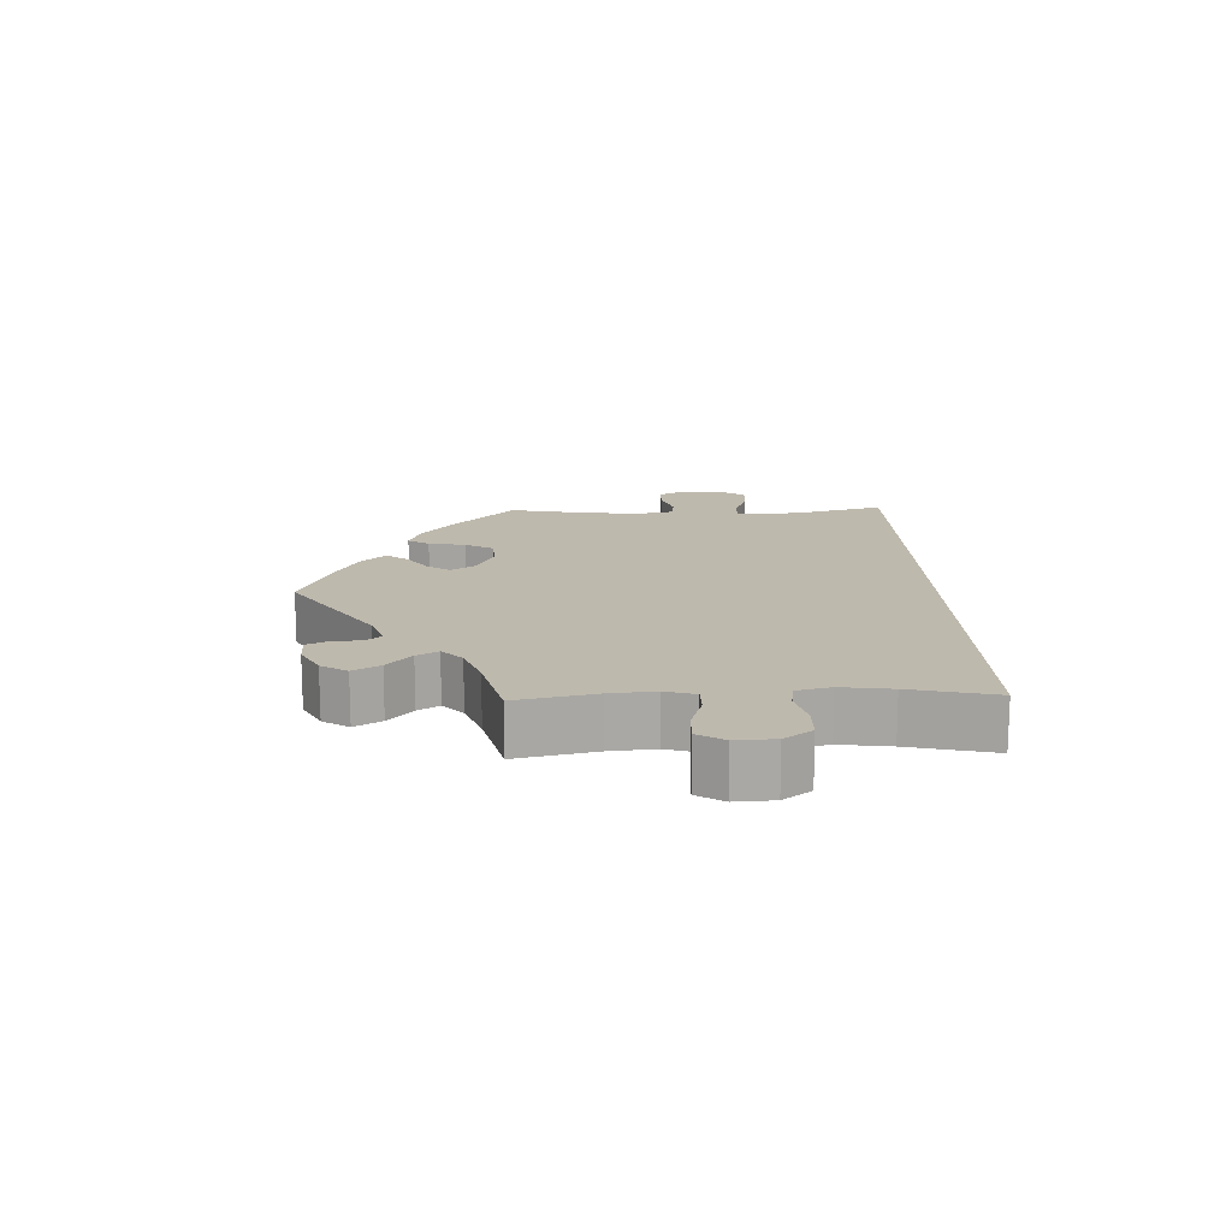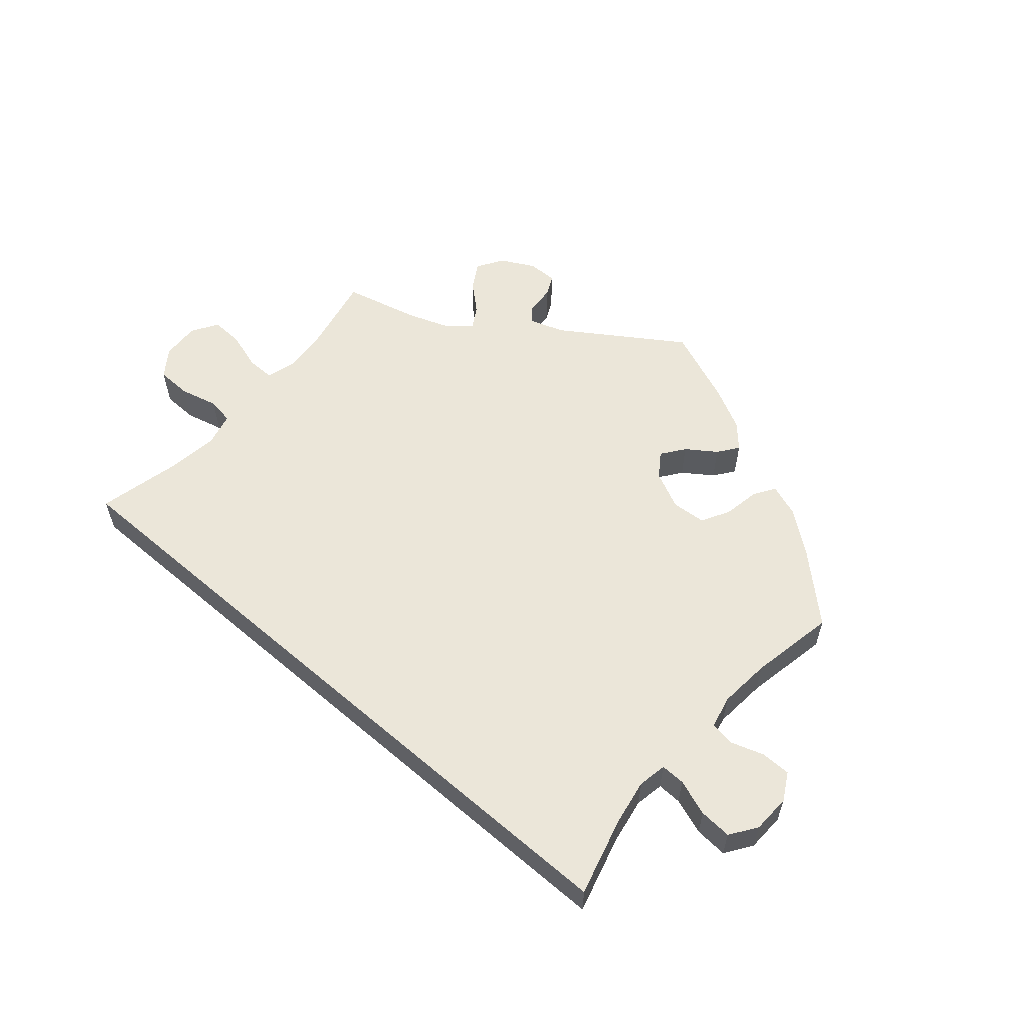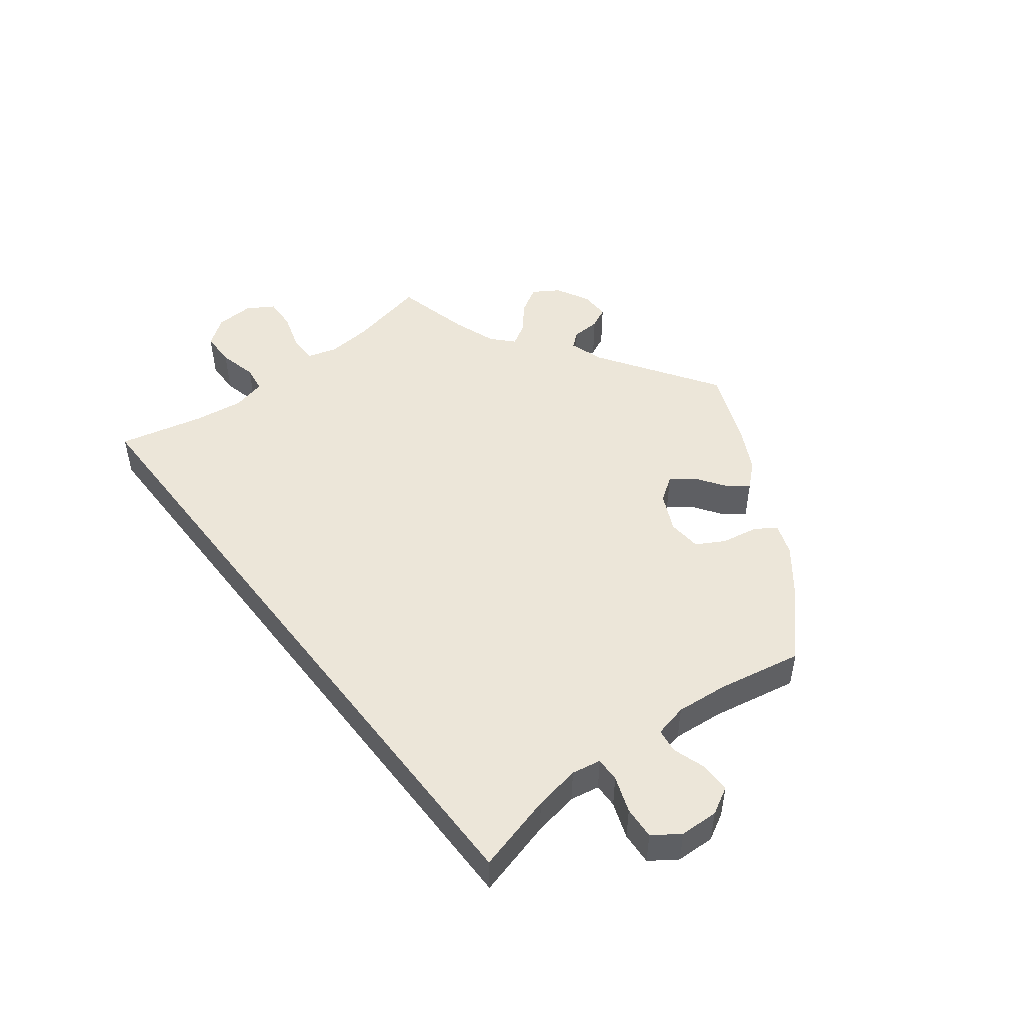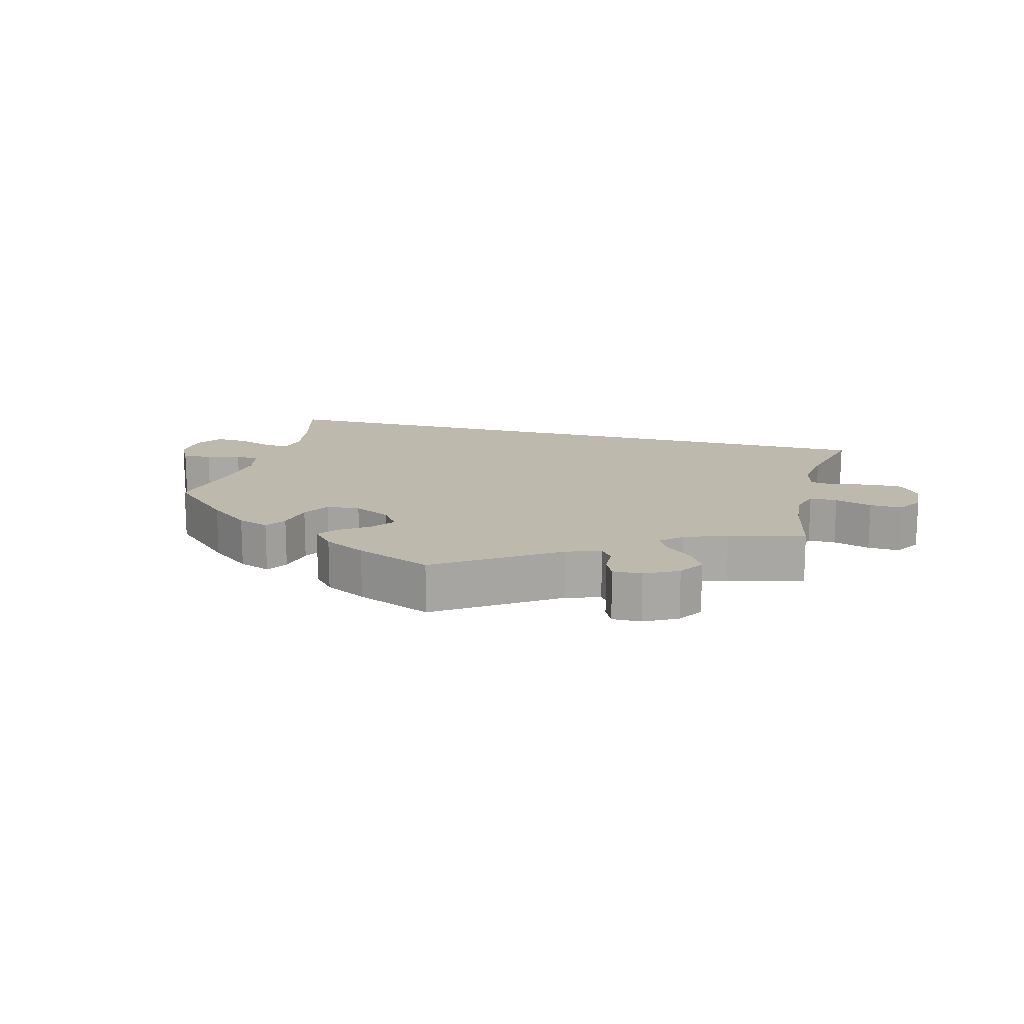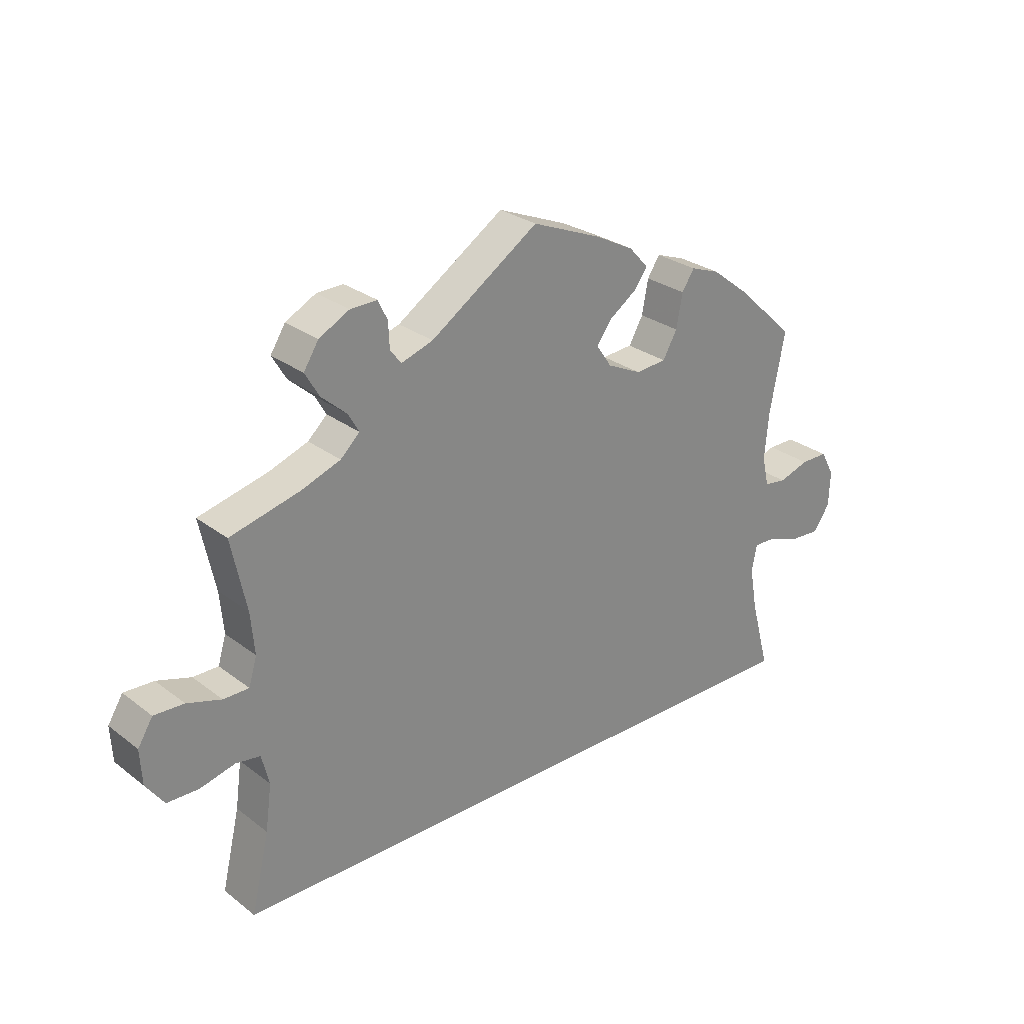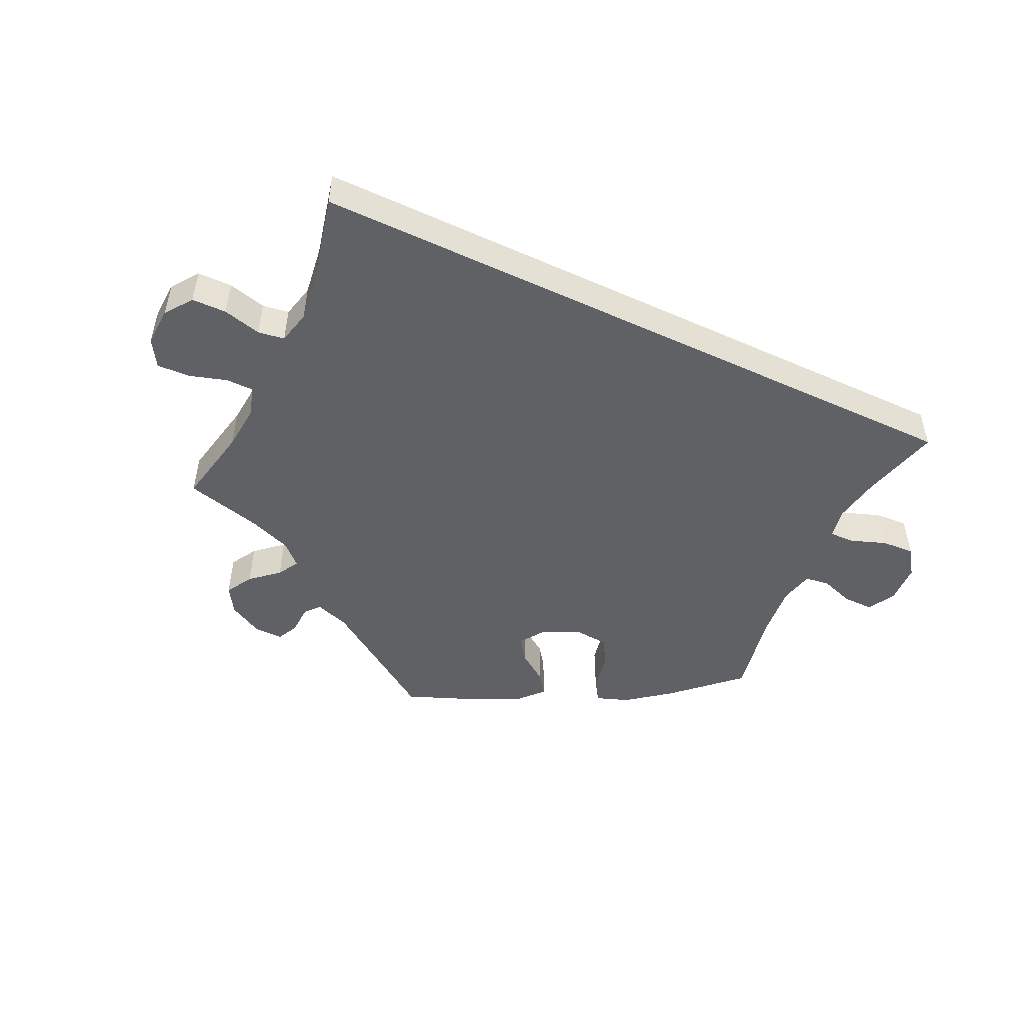
<metadata>
{"format":"obj","ext":"obj","renderer":"f3d","projection":"perspective","resolution":1024,"background":"white","views":[{"elev":15.2,"azim":87.9,"up":"+Y"},{"elev":57.6,"azim":-139.1,"up":"+Y"},{"elev":49.1,"azim":-127.6,"up":"+Y"},{"elev":15.1,"azim":15.0,"up":"+Y"},{"elev":27.6,"azim":139.2,"up":"+Z"},{"elev":-49.6,"azim":154.6,"up":"+Y"}]}
</metadata>
<code>
v 0.477 0.07 0.176
v 0.471 0.07 0.11
v 0.484 0.07 0.066
v 0.525 0.07 0.066
v 0.58 0.07 0.083
v 0.628 0.07 0.085
v 0.652 0.07 0.046
v 0.649 0.07 -0.01
v 0.62 0.07 -0.05
v 0.569 0.07 -0.051
v 0.513 0.07 -0.037
v 0.474 0.07 -0.043
v 0.462 0.07 -0.092
v 0.472 0.07 -0.165
v 0.501 0.07 -0.289
v -0.501 0.07 -0.289
v -0.47 0.07 -0.174
v -0.458 0.07 -0.106
v -0.466 0.07 -0.063
v -0.502 0.07 -0.064
v -0.555 0.07 -0.083
v -0.603 0.07 -0.086
v -0.63 0.07 -0.047
v -0.632 0.07 0.01
v -0.61 0.07 0.05
v -0.566 0.07 0.05
v -0.517 0.07 0.034
v -0.481 0.07 0.039
v -0.47 0.07 0.088
v -0.477 0.07 0.164
v -0.501 0.07 0.289
v -0.406 0.07 0.377
v -0.345 0.07 0.424
v -0.298 0.07 0.441
v -0.278 0.07 0.41
v -0.268 0.07 0.356
v -0.245 0.07 0.315
v -0.195 0.07 0.311
v -0.14 0.07 0.337
v -0.115 0.07 0.373
v -0.14 0.07 0.407
v -0.183 0.07 0.437
v -0.205 0.07 0.467
v -0.174 0.07 0.501
v -0.112 0.07 0.533
v 0 0.07 0.578
v 0.174 0.07 0.462
v 0.225 0.07 0.445
v 0.243 0.07 0.467
v 0.245 0.07 0.509
v 0.26 0.07 0.54
v 0.303 0.07 0.539
v 0.352 0.07 0.513
v 0.376 0.07 0.475
v 0.353 0.07 0.436
v 0.313 0.07 0.401
v 0.295 0.07 0.37
v 0.326 0.07 0.341
v 0.389 0.07 0.318
v 0.501 0.07 0.29
v 0.477 0 0.176
v 0.471 0 0.11
v 0.484 0 0.066
v 0.525 0 0.066
v 0.58 0 0.083
v 0.628 0 0.085
v 0.652 0 0.046
v 0.649 0 -0.01
v 0.62 0 -0.05
v 0.569 0 -0.051
v 0.513 0 -0.037
v 0.474 0 -0.043
v 0.462 0 -0.092
v 0.472 0 -0.165
v 0.501 0 -0.289
v -0.501 0 -0.289
v -0.47 0 -0.174
v -0.458 0 -0.106
v -0.466 0 -0.063
v -0.502 0 -0.064
v -0.555 0 -0.083
v -0.603 0 -0.086
v -0.63 0 -0.047
v -0.632 0 0.01
v -0.61 0 0.05
v -0.566 0 0.05
v -0.517 0 0.034
v -0.481 0 0.039
v -0.47 0 0.088
v -0.477 0 0.164
v -0.501 0 0.289
v -0.406 0 0.377
v -0.345 0 0.424
v -0.298 0 0.441
v -0.278 0 0.41
v -0.268 0 0.356
v -0.245 0 0.315
v -0.195 0 0.311
v -0.14 0 0.337
v -0.115 0 0.373
v -0.14 0 0.407
v -0.183 0 0.437
v -0.205 0 0.467
v -0.174 0 0.501
v -0.112 0 0.533
v 0 0 0.578
v 0.174 0 0.462
v 0.225 0 0.445
v 0.243 0 0.467
v 0.245 0 0.509
v 0.26 0 0.54
v 0.303 0 0.539
v 0.352 0 0.513
v 0.376 0 0.475
v 0.353 0 0.436
v 0.313 0 0.401
v 0.295 0 0.37
v 0.326 0 0.341
v 0.389 0 0.318
v 0.501 0 0.29
f 59 60 1
f 58 59 1 2
f 57 58 2 3
f 53 54 55 56
f 53 56 57
f 52 53 57
f 49 50 51 52
f 48 49 52 57
f 47 48 57 3
f 45 46 47 3
f 41 42 43 44
f 40 41 44 45
f 33 34 35 36
f 33 36 37
f 30 31 32 33
f 29 30 33 37
f 28 29 37 38
f 24 25 26 27
f 24 27 28
f 23 24 28
f 20 21 22 23
f 19 20 23 28
f 18 19 28 38
f 14 15 16 17
f 13 14 17 18
f 12 13 18 38
f 8 9 10 11
f 4 5 6 7
f 3 4 7 8
f 40 45 3
f 39 40 3
f 11 12 38 39
f 3 8 11 39
f 61 120 119
f 62 61 119 118
f 63 62 118 117
f 116 115 114 113
f 117 116 113
f 117 113 112
f 112 111 110 109
f 117 112 109 108
f 63 117 108 107
f 63 107 106 105
f 104 103 102 101
f 105 104 101 100
f 96 95 94 93
f 97 96 93
f 93 92 91 90
f 97 93 90 89
f 98 97 89 88
f 87 86 85 84
f 88 87 84
f 88 84 83
f 83 82 81 80
f 88 83 80 79
f 98 88 79 78
f 77 76 75 74
f 78 77 74 73
f 98 78 73 72
f 71 70 69 68
f 67 66 65 64
f 68 67 64 63
f 63 105 100
f 63 100 99
f 99 98 72 71
f 99 71 68 63
f 1 61 62 2
f 2 62 63 3
f 3 63 64 4
f 4 64 65 5
f 5 65 66 6
f 6 66 67 7
f 7 67 68 8
f 8 68 69 9
f 9 69 70 10
f 10 70 71 11
f 11 71 72 12
f 12 72 73 13
f 13 73 74 14
f 14 74 75 15
f 15 75 76 16
f 16 76 77 17
f 17 77 78 18
f 18 78 79 19
f 19 79 80 20
f 20 80 81 21
f 21 81 82 22
f 22 82 83 23
f 23 83 84 24
f 24 84 85 25
f 25 85 86 26
f 26 86 87 27
f 27 87 88 28
f 28 88 89 29
f 29 89 90 30
f 30 90 91 31
f 31 91 92 32
f 32 92 93 33
f 33 93 94 34
f 34 94 95 35
f 35 95 96 36
f 36 96 97 37
f 37 97 98 38
f 38 98 99 39
f 39 99 100 40
f 40 100 101 41
f 41 101 102 42
f 42 102 103 43
f 43 103 104 44
f 44 104 105 45
f 45 105 106 46
f 46 106 107 47
f 47 107 108 48
f 48 108 109 49
f 49 109 110 50
f 50 110 111 51
f 51 111 112 52
f 52 112 113 53
f 53 113 114 54
f 54 114 115 55
f 55 115 116 56
f 56 116 117 57
f 57 117 118 58
f 58 118 119 59
f 59 119 120 60
f 60 120 61 1

</code>
